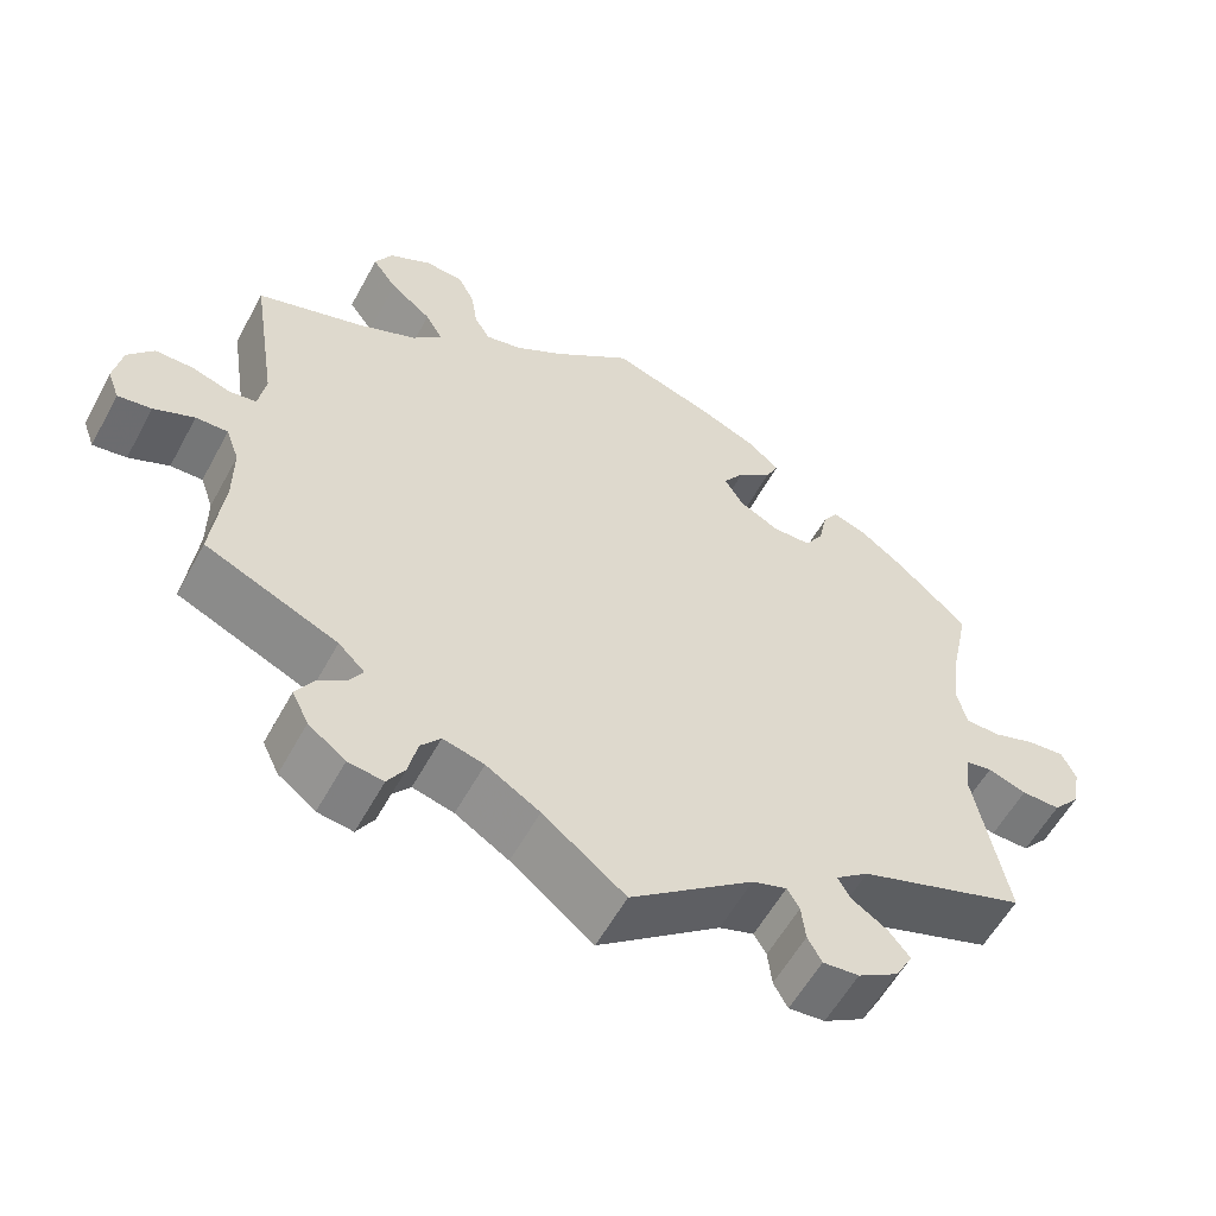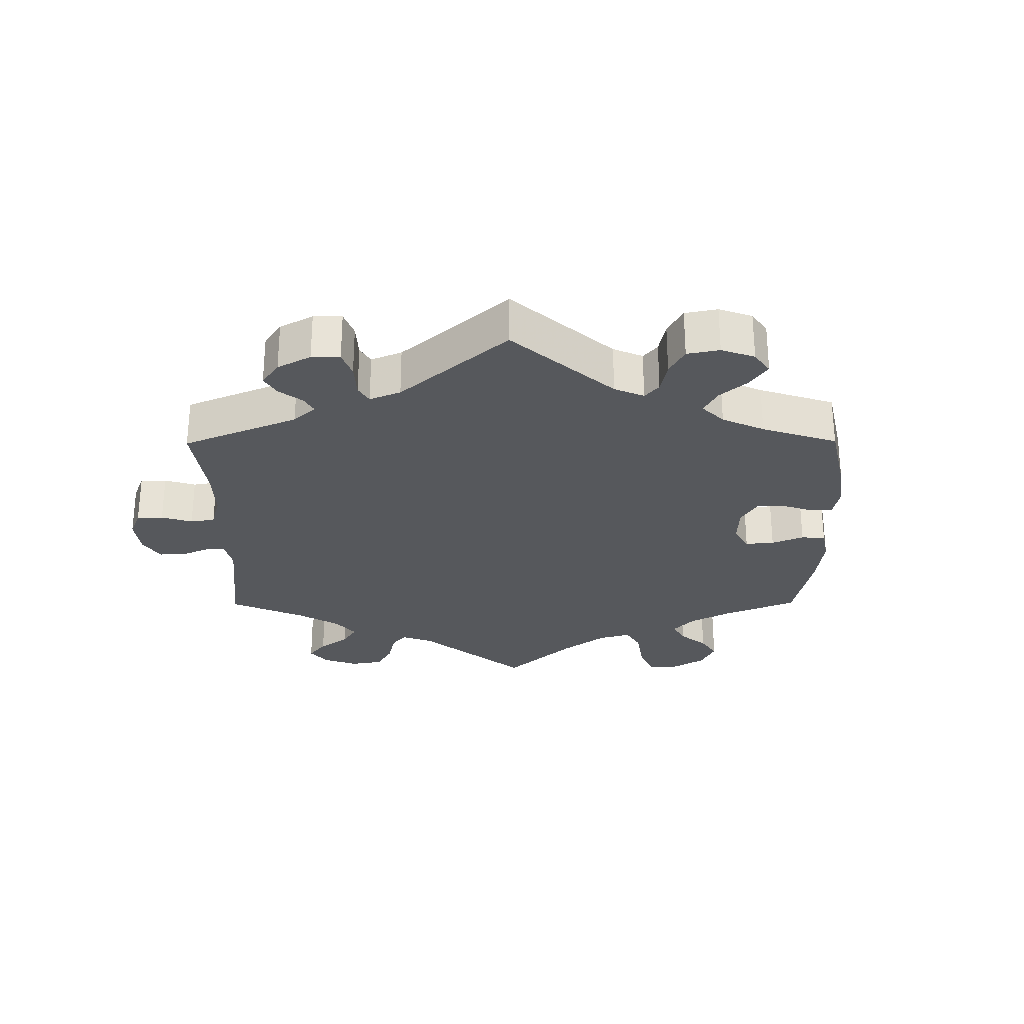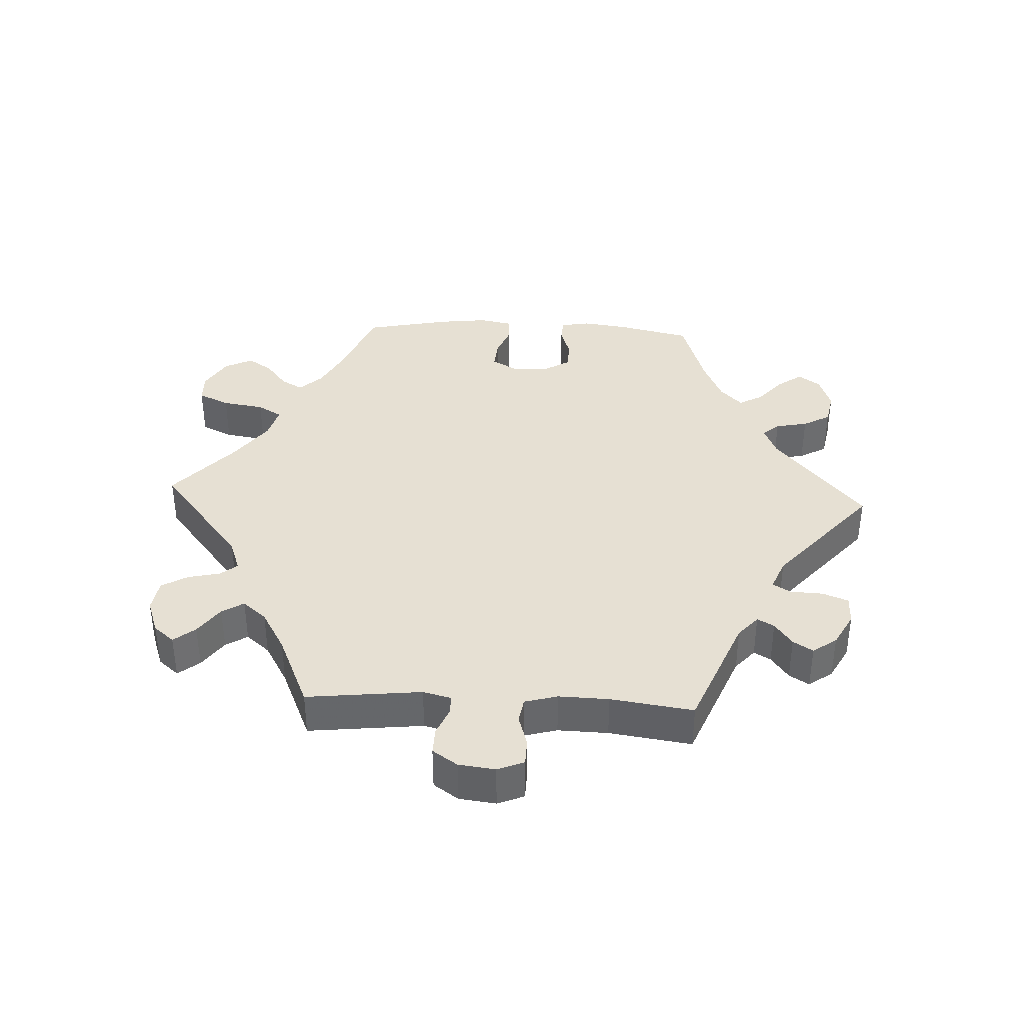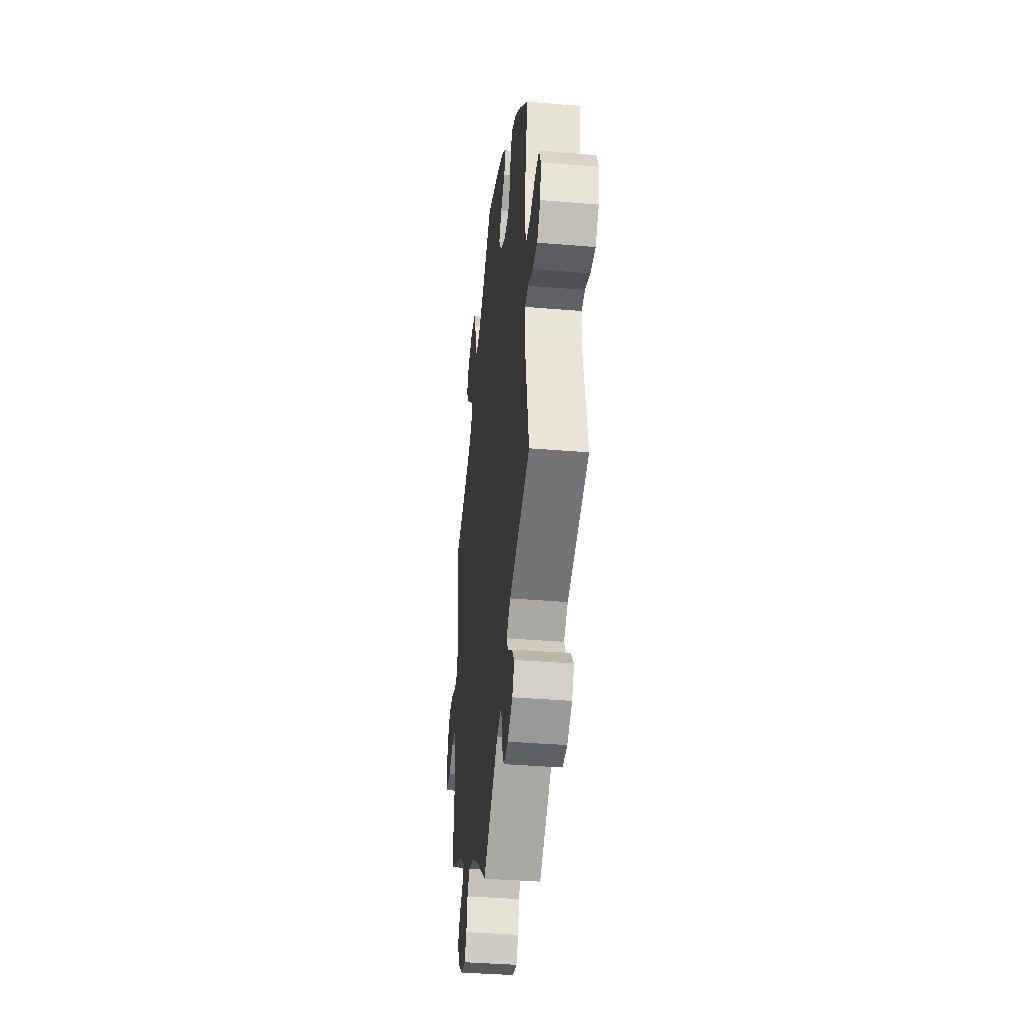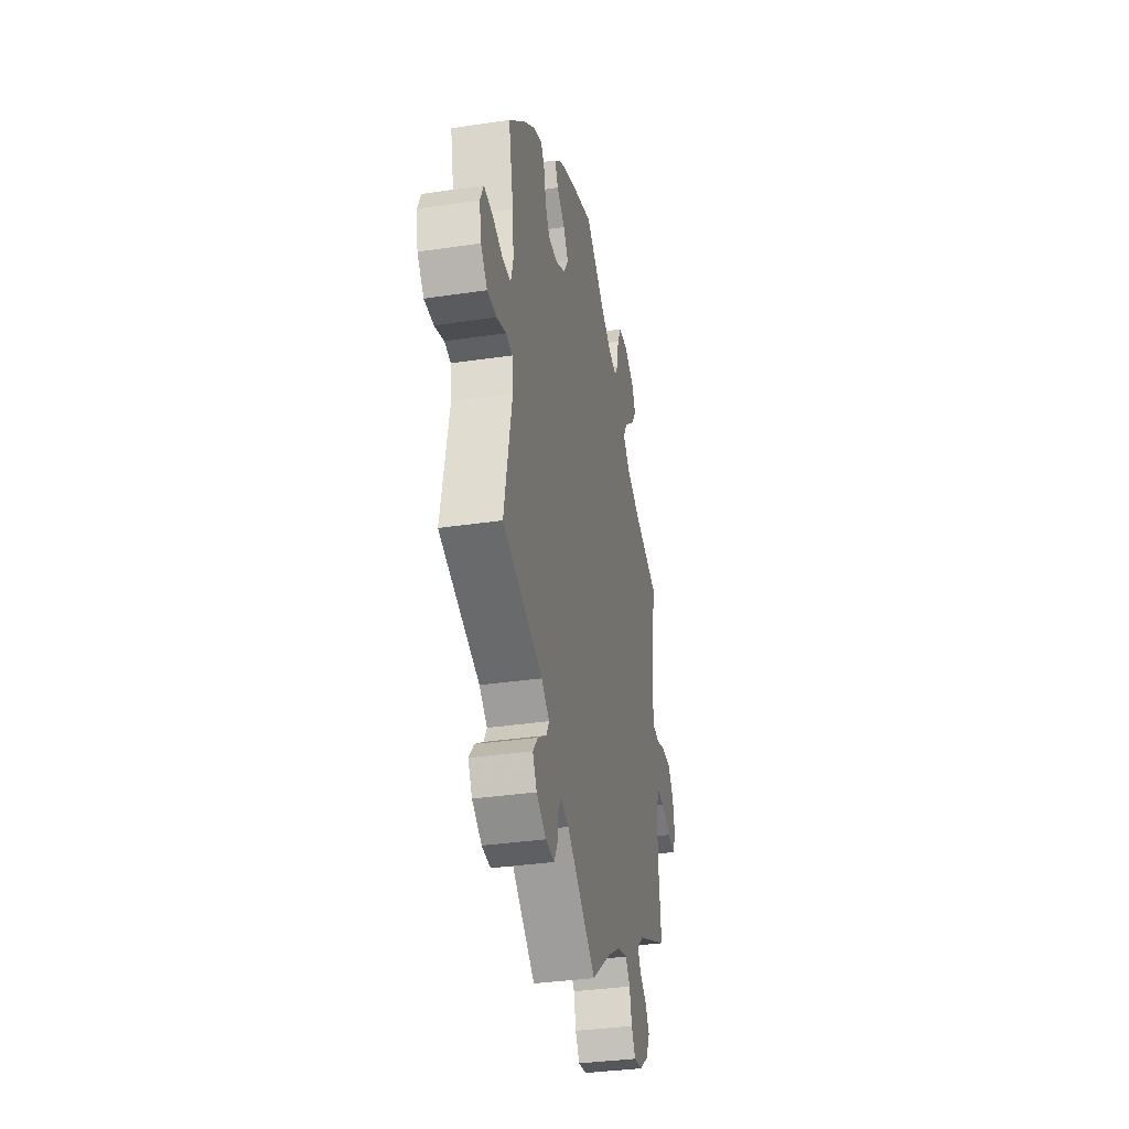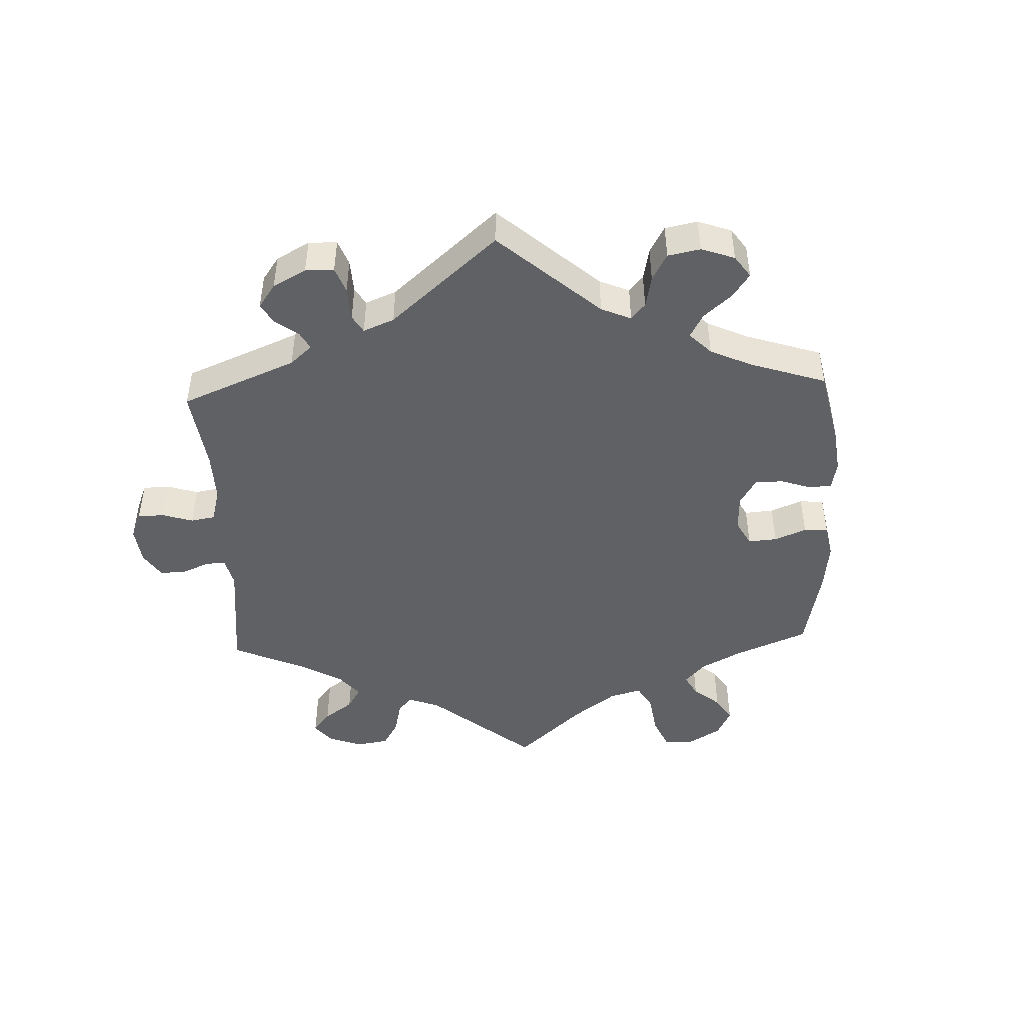
<metadata>
{"format":"obj","ext":"obj","renderer":"f3d","projection":"perspective","resolution":1024,"background":"white","views":[{"elev":-57.3,"azim":151.7,"up":"+Z"},{"elev":-28.1,"azim":-119.6,"up":"+Y"},{"elev":38.3,"azim":152.8,"up":"+Y"},{"elev":-37.2,"azim":-96.2,"up":"+Z"},{"elev":-34.7,"azim":-78.7,"up":"+Z"},{"elev":-46.6,"azim":-117.6,"up":"+Y"}]}
</metadata>
<code>
v 0.094 0.07 0.505
v 0.153 0.07 0.468
v 0.198 0.07 0.458
v 0.217 0.07 0.49
v 0.225 0.07 0.541
v 0.245 0.07 0.58
v 0.292 0.07 0.583
v 0.343 0.07 0.555
v 0.364 0.07 0.516
v 0.334 0.07 0.474
v 0.284 0.07 0.434
v 0.263 0.07 0.397
v 0.299 0.07 0.362
v 0.372 0.07 0.33
v 0.5 0.07 0.289
v 0.469 0.07 0.09
v 0.478 0.07 0.04
v 0.51 0.07 0.035
v 0.558 0.07 0.05
v 0.604 0.07 0.05
v 0.635 0.07 0.012
v 0.645 0.07 -0.042
v 0.631 0.07 -0.08
v 0.59 0.07 -0.074
v 0.541 0.07 -0.052
v 0.502 0.07 -0.051
v 0.486 0.07 -0.095
v 0.486 0.07 -0.167
v 0.5 0.07 -0.289
v 0.339 0.07 -0.36
v 0.307 0.07 -0.391
v 0.322 0.07 -0.416
v 0.358 0.07 -0.443
v 0.379 0.07 -0.477
v 0.359 0.07 -0.518
v 0.314 0.07 -0.552
v 0.271 0.07 -0.558
v 0.25 0.07 -0.524
v 0.239 0.07 -0.476
v 0.215 0.07 -0.447
v 0.165 0.07 -0.46
v 0.1 0.07 -0.5
v 0 0.07 -0.578
v -0.149 0.07 -0.463
v -0.191 0.07 -0.449
v -0.206 0.07 -0.474
v -0.211 0.07 -0.518
v -0.228 0.07 -0.549
v -0.272 0.07 -0.545
v -0.321 0.07 -0.515
v -0.342 0.07 -0.477
v -0.316 0.07 -0.445
v -0.273 0.07 -0.417
v -0.258 0.07 -0.39
v -0.298 0.07 -0.359
v -0.501 0.07 -0.289
v -0.462 0.07 -0.089
v -0.468 0.07 -0.04
v -0.5 0.07 -0.034
v -0.547 0.07 -0.05
v -0.594 0.07 -0.051
v -0.627 0.07 -0.013
v -0.637 0.07 0.04
v -0.62 0.07 0.077
v -0.575 0.07 0.073
v -0.523 0.07 0.055
v -0.481 0.07 0.056
v -0.469 0.07 0.101
v -0.476 0.07 0.171
v -0.501 0.07 0.289
v -0.416 0.07 0.367
v -0.362 0.07 0.408
v -0.32 0.07 0.423
v -0.301 0.07 0.394
v -0.291 0.07 0.346
v -0.269 0.07 0.31
v -0.222 0.07 0.309
v -0.173 0.07 0.335
v -0.15 0.07 0.373
v -0.175 0.07 0.409
v -0.216 0.07 0.441
v -0.232 0.07 0.474
v -0.194 0.07 0.507
v -0.124 0.07 0.537
v 0 0.07 0.578
v 0.094 0 0.505
v 0.153 0 0.468
v 0.198 0 0.458
v 0.217 0 0.49
v 0.225 0 0.541
v 0.245 0 0.58
v 0.292 0 0.583
v 0.343 0 0.555
v 0.364 0 0.516
v 0.334 0 0.474
v 0.284 0 0.434
v 0.263 0 0.397
v 0.299 0 0.362
v 0.372 0 0.33
v 0.5 0 0.289
v 0.469 0 0.09
v 0.478 0 0.04
v 0.51 0 0.035
v 0.558 0 0.05
v 0.604 0 0.05
v 0.635 0 0.012
v 0.645 0 -0.042
v 0.631 0 -0.08
v 0.59 0 -0.074
v 0.541 0 -0.052
v 0.502 0 -0.051
v 0.486 0 -0.095
v 0.486 0 -0.167
v 0.5 0 -0.289
v 0.339 0 -0.36
v 0.307 0 -0.391
v 0.322 0 -0.416
v 0.358 0 -0.443
v 0.379 0 -0.477
v 0.359 0 -0.518
v 0.314 0 -0.552
v 0.271 0 -0.558
v 0.25 0 -0.524
v 0.239 0 -0.476
v 0.215 0 -0.447
v 0.165 0 -0.46
v 0.1 0 -0.5
v 0 0 -0.578
v -0.149 0 -0.463
v -0.191 0 -0.449
v -0.206 0 -0.474
v -0.211 0 -0.518
v -0.228 0 -0.549
v -0.272 0 -0.545
v -0.321 0 -0.515
v -0.342 0 -0.477
v -0.316 0 -0.445
v -0.273 0 -0.417
v -0.258 0 -0.39
v -0.298 0 -0.359
v -0.501 0 -0.289
v -0.462 0 -0.089
v -0.468 0 -0.04
v -0.5 0 -0.034
v -0.547 0 -0.05
v -0.594 0 -0.051
v -0.627 0 -0.013
v -0.637 0 0.04
v -0.62 0 0.077
v -0.575 0 0.073
v -0.523 0 0.055
v -0.481 0 0.056
v -0.469 0 0.101
v -0.476 0 0.171
v -0.501 0 0.289
v -0.416 0 0.367
v -0.362 0 0.408
v -0.32 0 0.423
v -0.301 0 0.394
v -0.291 0 0.346
v -0.269 0 0.31
v -0.222 0 0.309
v -0.173 0 0.335
v -0.15 0 0.373
v -0.175 0 0.409
v -0.216 0 0.441
v -0.232 0 0.474
v -0.194 0 0.507
v -0.124 0 0.537
v 0 0 0.578
f 84 85 1
f 83 84 1 2
f 80 81 82 83
f 79 80 83 2
f 78 79 2 3
f 77 78 3
f 72 73 74 75
f 72 75 76
f 69 70 71 72
f 68 69 72 76
f 67 68 76 77
f 63 64 65 66
f 63 66 67
f 62 63 67
f 59 60 61 62
f 59 62 67
f 58 59 67 77
f 55 56 57
f 54 55 57 58
f 50 51 52 53
f 50 53 54
f 49 50 54
f 46 47 48 49
f 45 46 49 54
f 44 45 54 58
f 42 43 44 58
f 36 37 38 39
f 36 39 40
f 35 36 40
f 32 33 34 35
f 31 32 35 40
f 30 31 40 41
f 28 29 30
f 27 28 30 41
f 22 23 24 25
f 22 25 26
f 21 22 26
f 18 19 20 21
f 17 18 21 26
f 14 15 16
f 13 14 16 17
f 12 13 17 26
f 8 9 10 11
f 8 11 12
f 7 8 12
f 4 5 6 7
f 3 4 7 12
f 41 42 58 77
f 26 27 41 77
f 3 12 26 77
f 86 170 169
f 87 86 169 168
f 168 167 166 165
f 87 168 165 164
f 88 87 164 163
f 88 163 162
f 160 159 158 157
f 161 160 157
f 157 156 155 154
f 161 157 154 153
f 162 161 153 152
f 151 150 149 148
f 152 151 148
f 152 148 147
f 147 146 145 144
f 152 147 144
f 162 152 144 143
f 142 141 140
f 143 142 140 139
f 138 137 136 135
f 139 138 135
f 139 135 134
f 134 133 132 131
f 139 134 131 130
f 143 139 130 129
f 143 129 128 127
f 124 123 122 121
f 125 124 121
f 125 121 120
f 120 119 118 117
f 125 120 117 116
f 126 125 116 115
f 115 114 113
f 126 115 113 112
f 110 109 108 107
f 111 110 107
f 111 107 106
f 106 105 104 103
f 111 106 103 102
f 101 100 99
f 102 101 99 98
f 111 102 98 97
f 96 95 94 93
f 97 96 93
f 97 93 92
f 92 91 90 89
f 97 92 89 88
f 162 143 127 126
f 162 126 112 111
f 162 111 97 88
f 1 86 87 2
f 2 87 88 3
f 3 88 89 4
f 4 89 90 5
f 5 90 91 6
f 6 91 92 7
f 7 92 93 8
f 8 93 94 9
f 9 94 95 10
f 10 95 96 11
f 11 96 97 12
f 12 97 98 13
f 13 98 99 14
f 14 99 100 15
f 15 100 101 16
f 16 101 102 17
f 17 102 103 18
f 18 103 104 19
f 19 104 105 20
f 20 105 106 21
f 21 106 107 22
f 22 107 108 23
f 23 108 109 24
f 24 109 110 25
f 25 110 111 26
f 26 111 112 27
f 27 112 113 28
f 28 113 114 29
f 29 114 115 30
f 30 115 116 31
f 31 116 117 32
f 32 117 118 33
f 33 118 119 34
f 34 119 120 35
f 35 120 121 36
f 36 121 122 37
f 37 122 123 38
f 38 123 124 39
f 39 124 125 40
f 40 125 126 41
f 41 126 127 42
f 42 127 128 43
f 43 128 129 44
f 44 129 130 45
f 45 130 131 46
f 46 131 132 47
f 47 132 133 48
f 48 133 134 49
f 49 134 135 50
f 50 135 136 51
f 51 136 137 52
f 52 137 138 53
f 53 138 139 54
f 54 139 140 55
f 55 140 141 56
f 56 141 142 57
f 57 142 143 58
f 58 143 144 59
f 59 144 145 60
f 60 145 146 61
f 61 146 147 62
f 62 147 148 63
f 63 148 149 64
f 64 149 150 65
f 65 150 151 66
f 66 151 152 67
f 67 152 153 68
f 68 153 154 69
f 69 154 155 70
f 70 155 156 71
f 71 156 157 72
f 72 157 158 73
f 73 158 159 74
f 74 159 160 75
f 75 160 161 76
f 76 161 162 77
f 77 162 163 78
f 78 163 164 79
f 79 164 165 80
f 80 165 166 81
f 81 166 167 82
f 82 167 168 83
f 83 168 169 84
f 84 169 170 85
f 85 170 86 1

</code>
